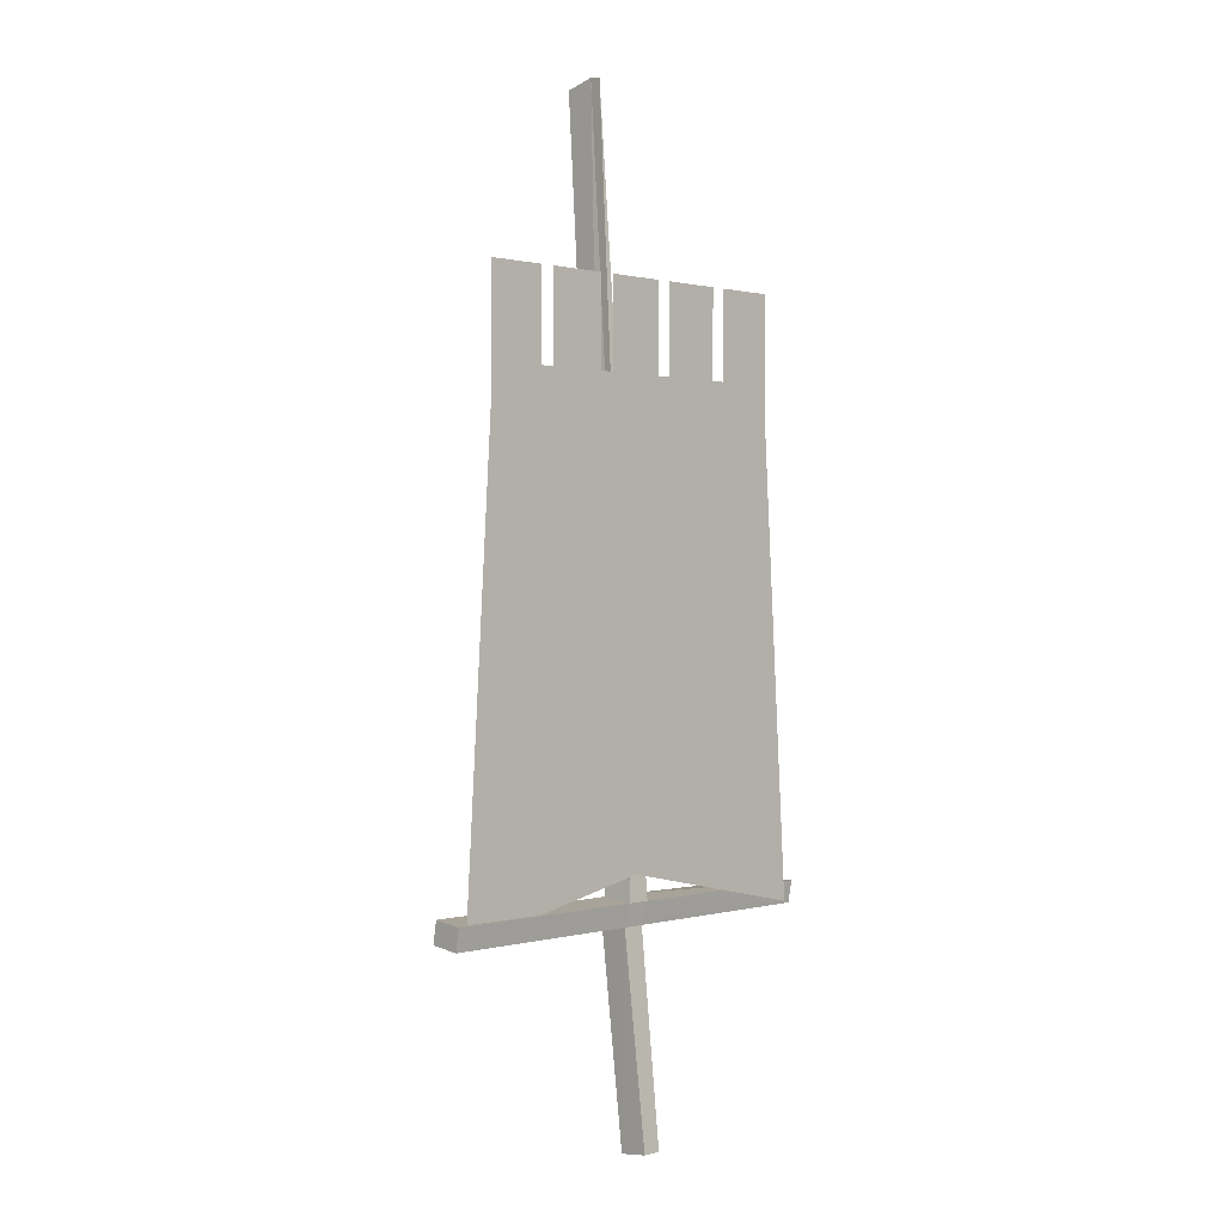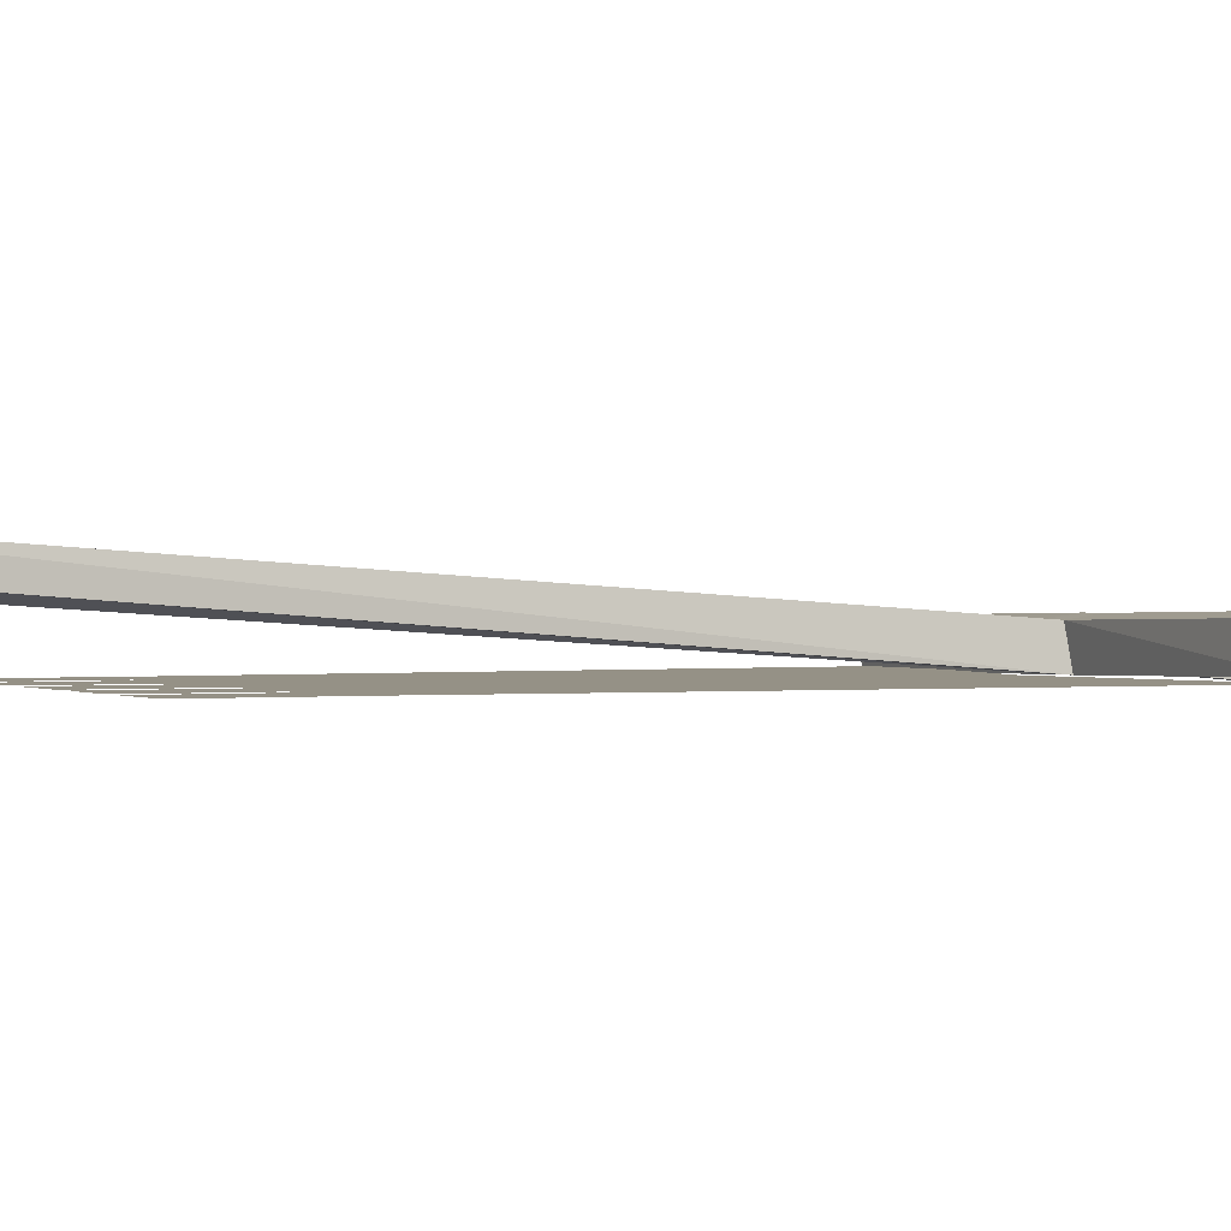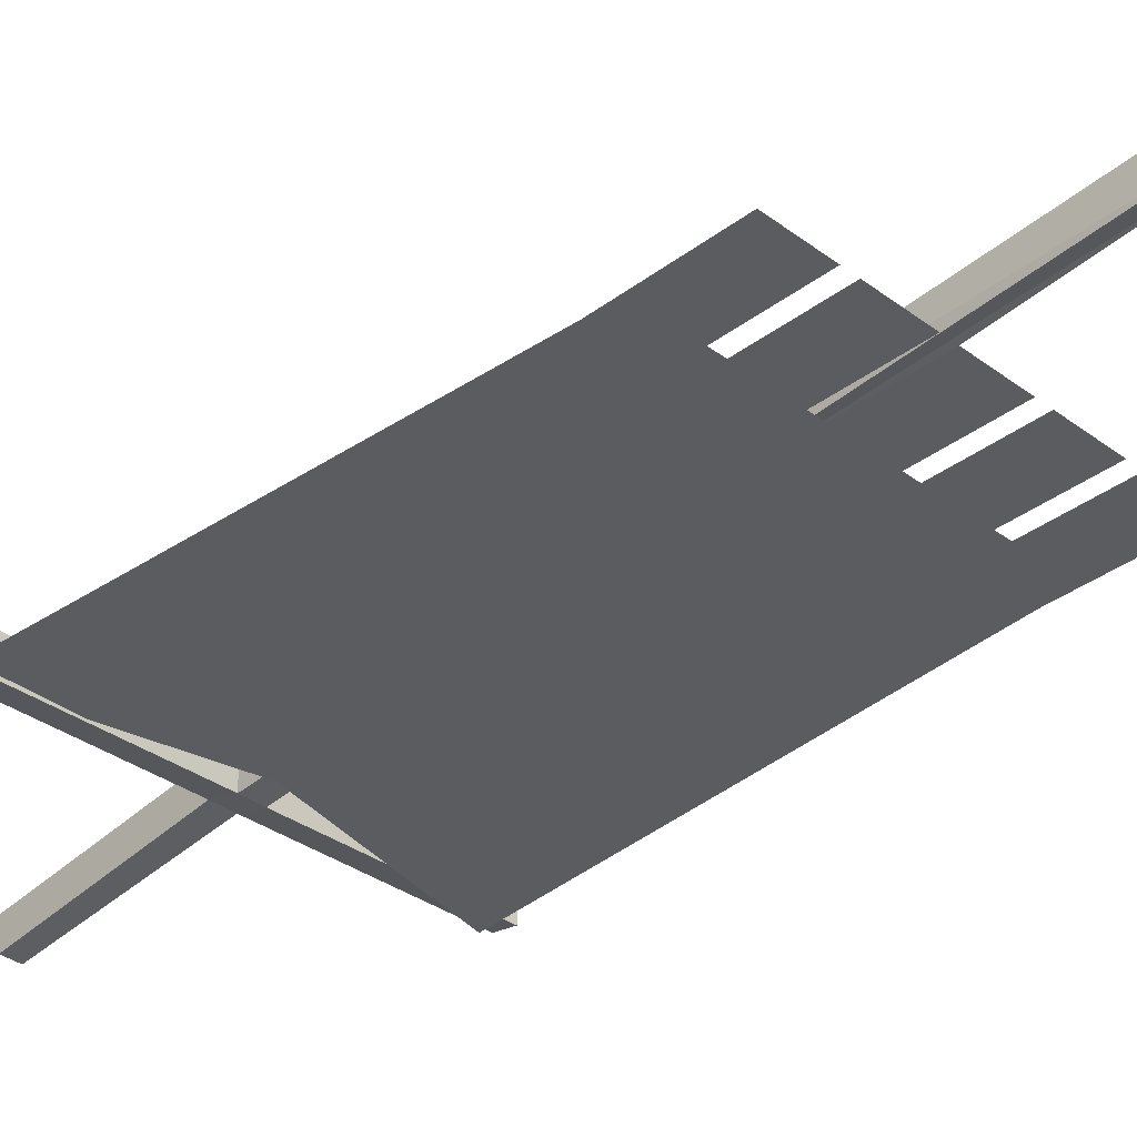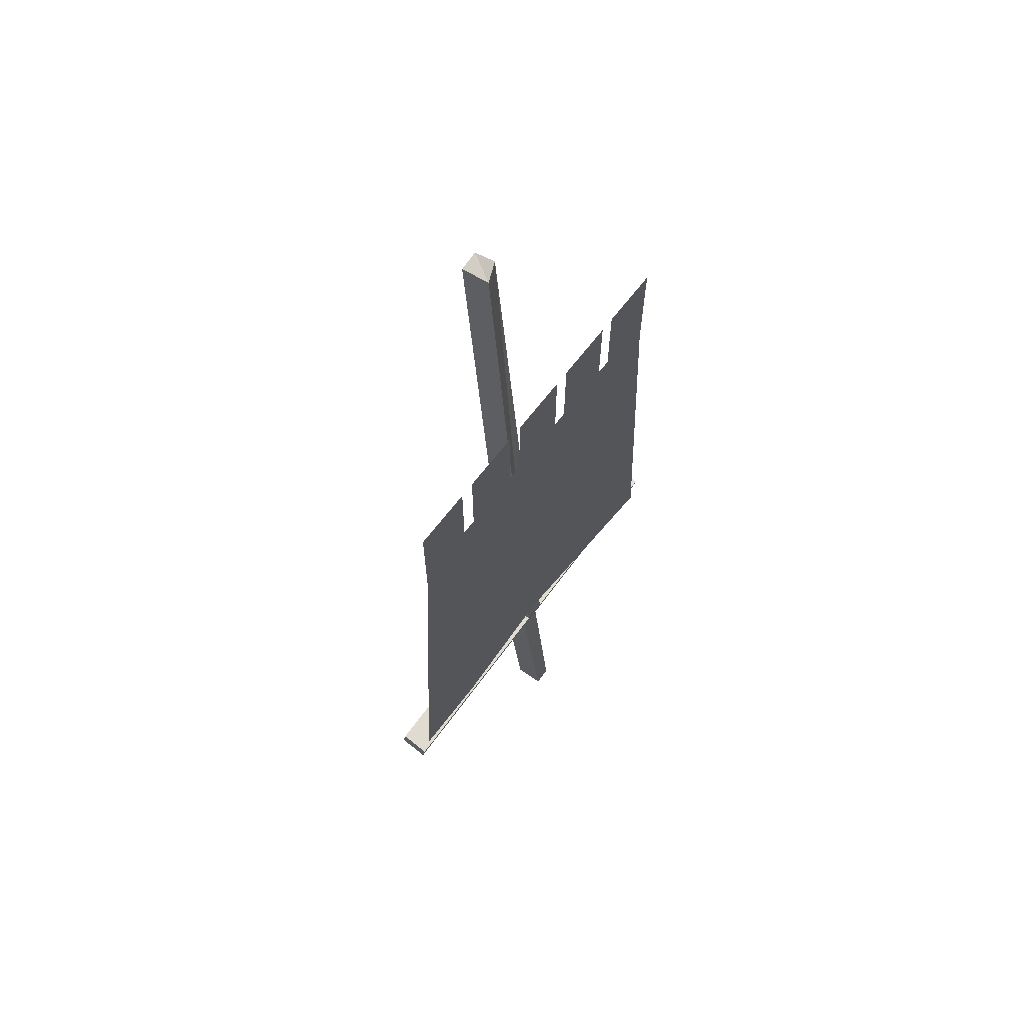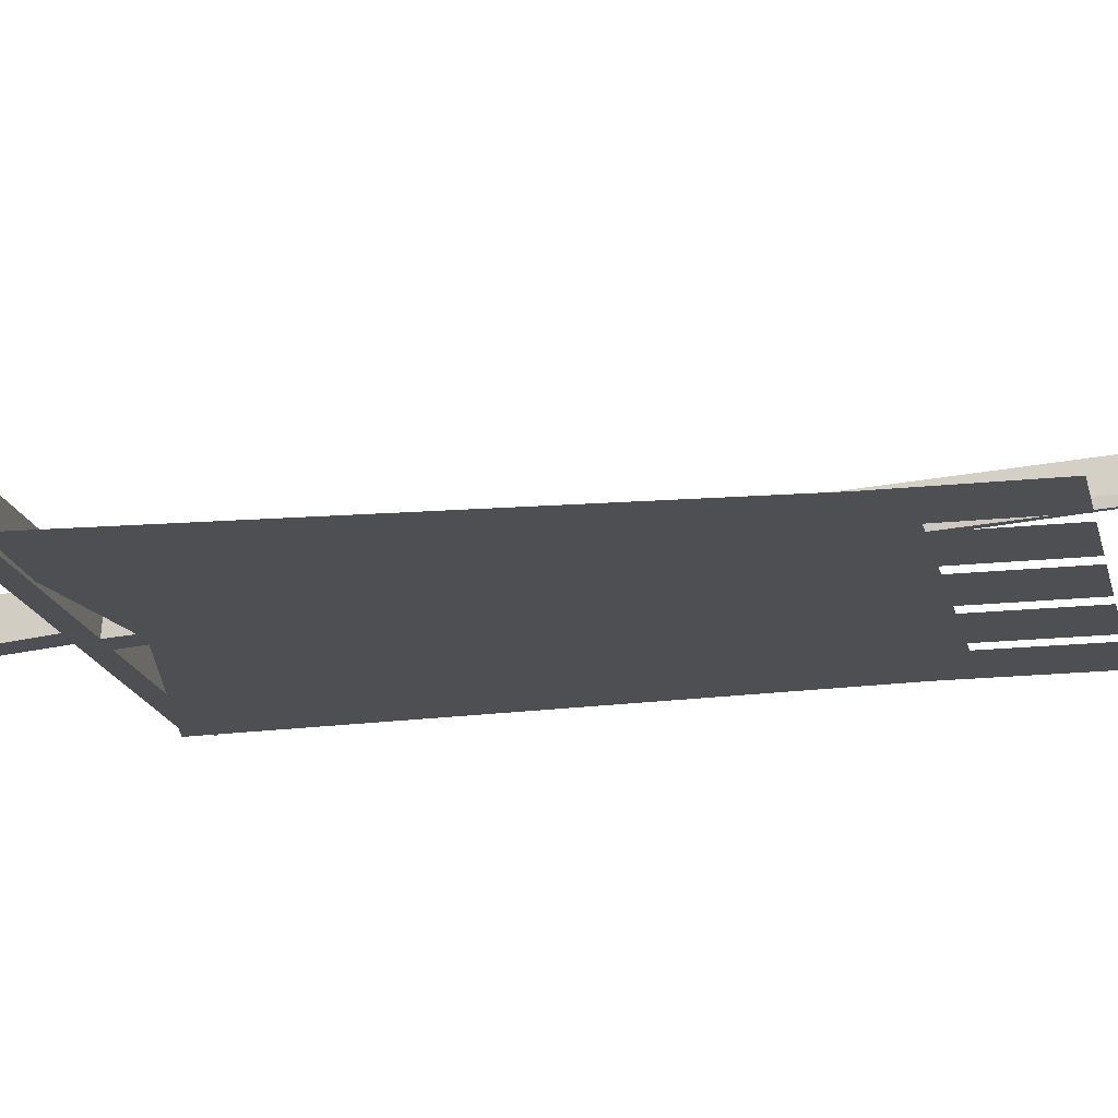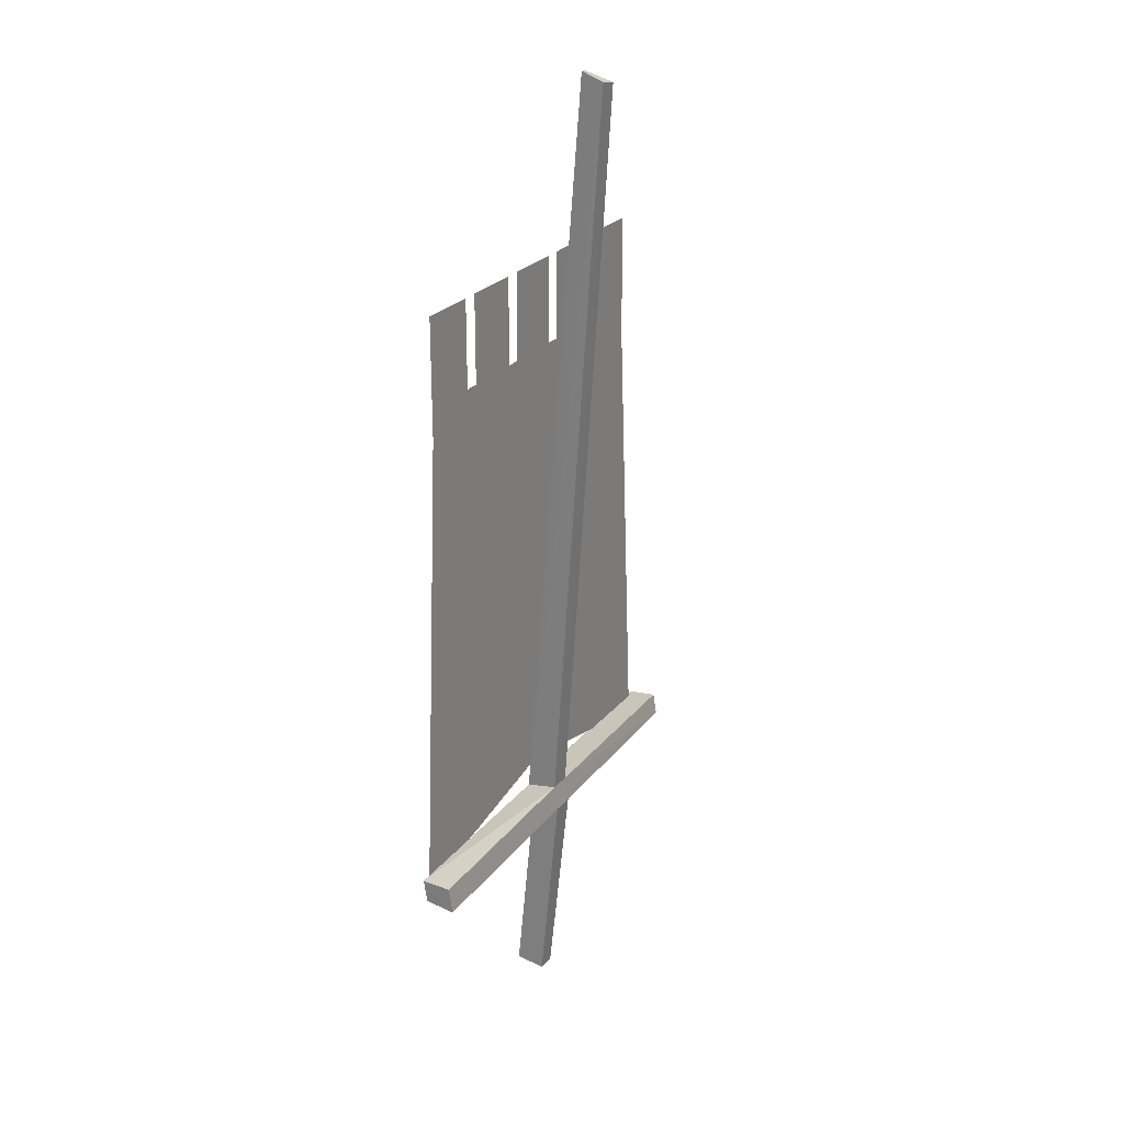
<metadata>
{"format":"obj","ext":"obj","renderer":"f3d","projection":"perspective","resolution":1024,"background":"white","views":[{"elev":0.6,"azim":135.2,"up":"+Y"},{"elev":0.7,"azim":-115.6,"up":"+Z"},{"elev":-35.2,"azim":135.1,"up":"+Z"},{"elev":66.7,"azim":127.4,"up":"+Y"},{"elev":-17.9,"azim":101.9,"up":"+Z"},{"elev":25.8,"azim":-59.6,"up":"+Y"}]}
</metadata>
<code>
o object/standard/9
v -7 -213 1
v -1 -213 1
v -3 -269 -4
v -8 -269 -4
v -7 -213 9
v -64 -214 10
v -64 -213 2
v -8 -207 0
v -2 -207 0
v 55 -207 -1
v 55 -213 0
v -1 -213 9
v -3 -270 4
v -8 -270 4
v -7 -206 8
v -64 -207 9
v -64 -207 1
v -7 -2 22
v -7 0 16
v -2 -1 14
v -1 -206 8
v 55 -206 7
v 55 -212 8
v -2 -3 22
v 29 -179 0
v -2 -159 0
v 9 -148 0
v 29 -111 0
v 9 -142 0
v -2 -131 0
v -39 -179 0
v -19 -148 0
v -8 -159 0
v -39 -111 0
v -8 -131 0
v -19 -142 0
v 44 -144 0
v 8 -152 0
v 8 -136 0
v -4 -96 0
v 4 -132 0
v -12 -132 0
v -4 -192 0
v -12 -156 0
v 4 -156 0
v -52 -144 0
v -16 -136 0
v -16 -152 0
v -32 -76 0
v -32 -52 0
v -16 -52 0
v -16 -76 0
v -52 -84 0
v -36 -76 0
v -4 -84 0
v -12 -76 0
v -12 -52 0
v 4 -52 0
v 4 -76 0
v 8 -76 0
v 8 -52 0
v 24 -52 0
v 24 -76 0
v 44 -84 0
v 28 -76 0
v 28 -52 0
v 44 -52 0
v 44 -76 0
v -52 -76 0
v -52 -52 0
v -36 -52 0
v -4 -200 0
v -60 -212 0
v 52 -212 0
f 1 2 3
f 1 3 4
f 1 4 5
f 1 5 6
f 1 6 7
f 1 7 8
f 1 8 9
f 1 9 2
f 2 9 10
f 2 10 11
f 2 11 12
f 2 12 13
f 2 13 3
f 3 13 4
f 4 13 14
f 4 14 5
f 5 14 12
f 5 12 15
f 5 15 16
f 5 16 6
f 6 16 17
f 6 17 7
f 7 17 8
f 8 17 15
f 8 15 18
f 8 18 19
f 8 19 9
f 9 19 20
f 9 20 21
f 9 21 22
f 9 22 10
f 10 22 11
f 11 22 23
f 11 23 12
f 12 23 21
f 12 21 15
f 15 21 24
f 15 24 18
f 18 24 20
f 18 20 19
f 12 14 13
f 17 16 15
f 21 23 22
f 20 24 21
f 25 26 27
f 28 29 30
f 31 32 33
f 34 35 36
f 37 38 39
f 40 41 42
f 43 44 45
f 46 47 48
f 49 50 51
f 49 51 52
f 49 52 53
f 49 53 54
f 49 54 53
f 49 53 55
f 49 55 52
f 49 52 50
f 50 52 51
f 56 57 58
f 56 58 59
f 56 59 55
f 56 55 52
f 56 52 55
f 56 55 59
f 56 59 57
f 57 59 58
f 60 61 62
f 60 62 63
f 60 63 55
f 60 55 59
f 60 59 55
f 60 55 64
f 60 64 63
f 60 63 61
f 61 63 62
f 65 66 67
f 65 67 68
f 65 68 64
f 65 64 63
f 65 63 64
f 65 64 68
f 65 68 66
f 66 68 67
f 69 70 71
f 69 71 54
f 69 54 53
f 69 53 54
f 69 54 70
f 70 54 71
f 52 55 53
f 53 55 72
f 53 72 73
f 53 73 55
f 55 73 72
f 55 72 64
f 55 64 74
f 55 74 72
f 72 74 64
f 63 64 55

</code>
